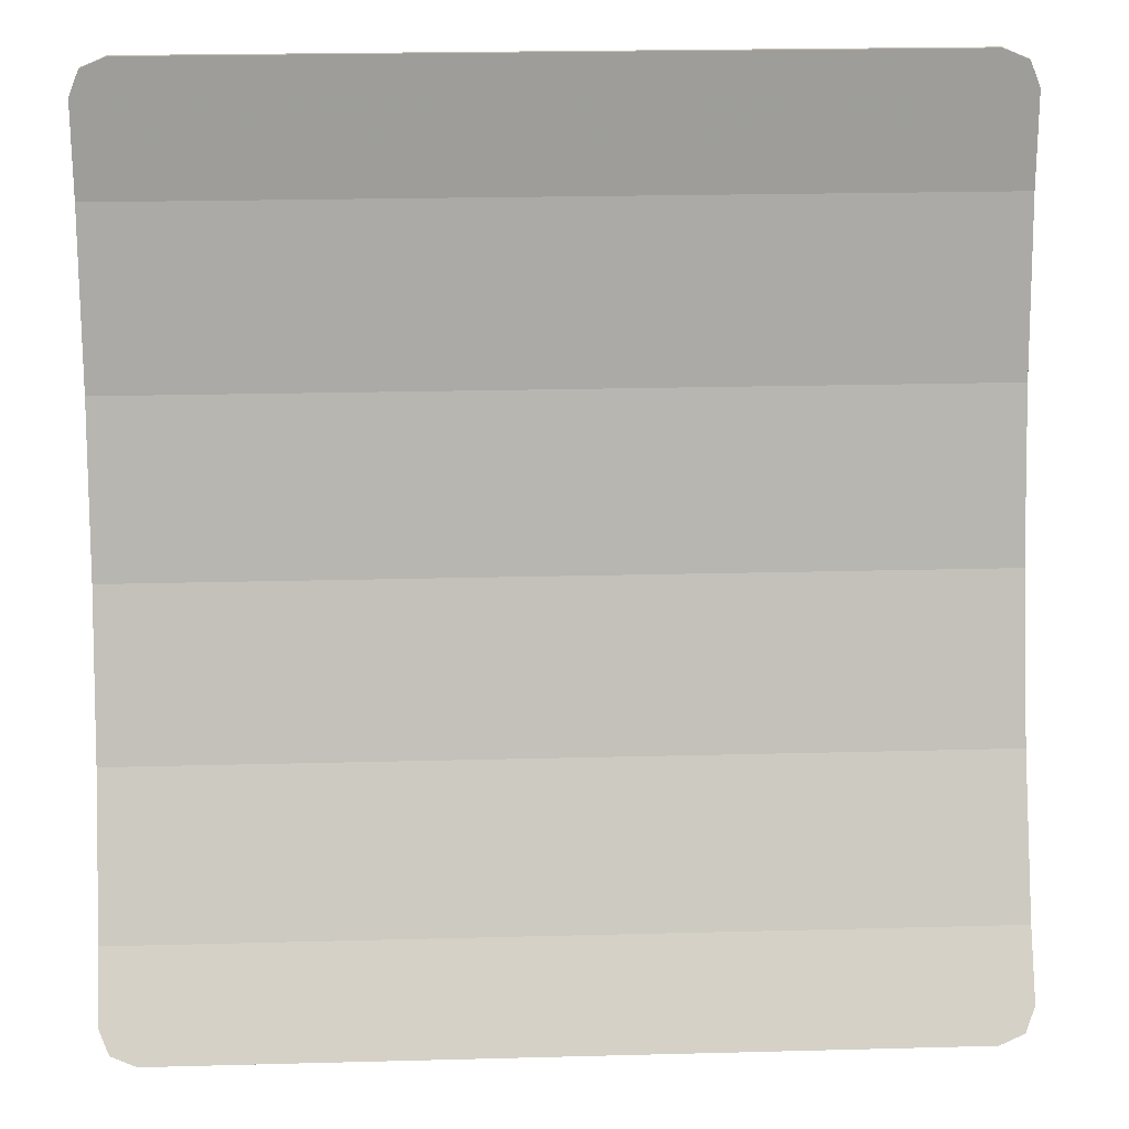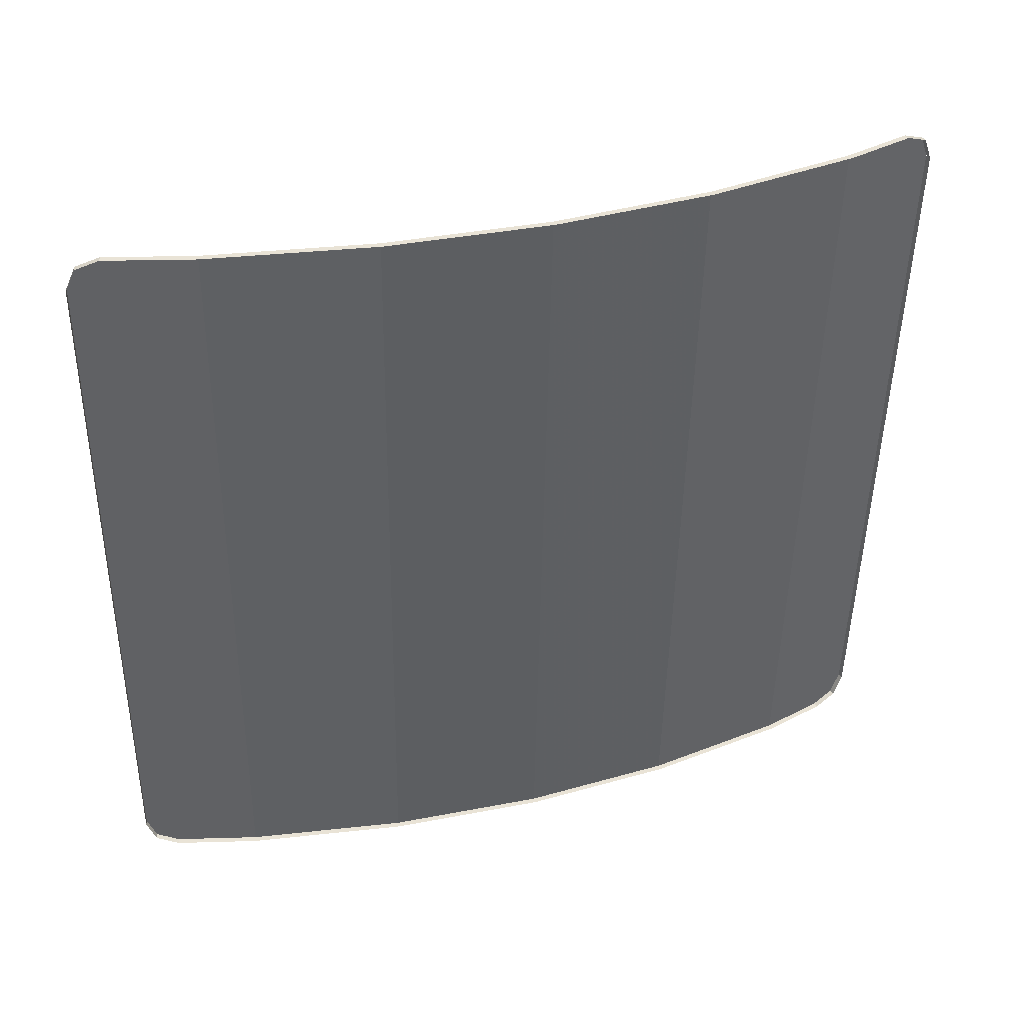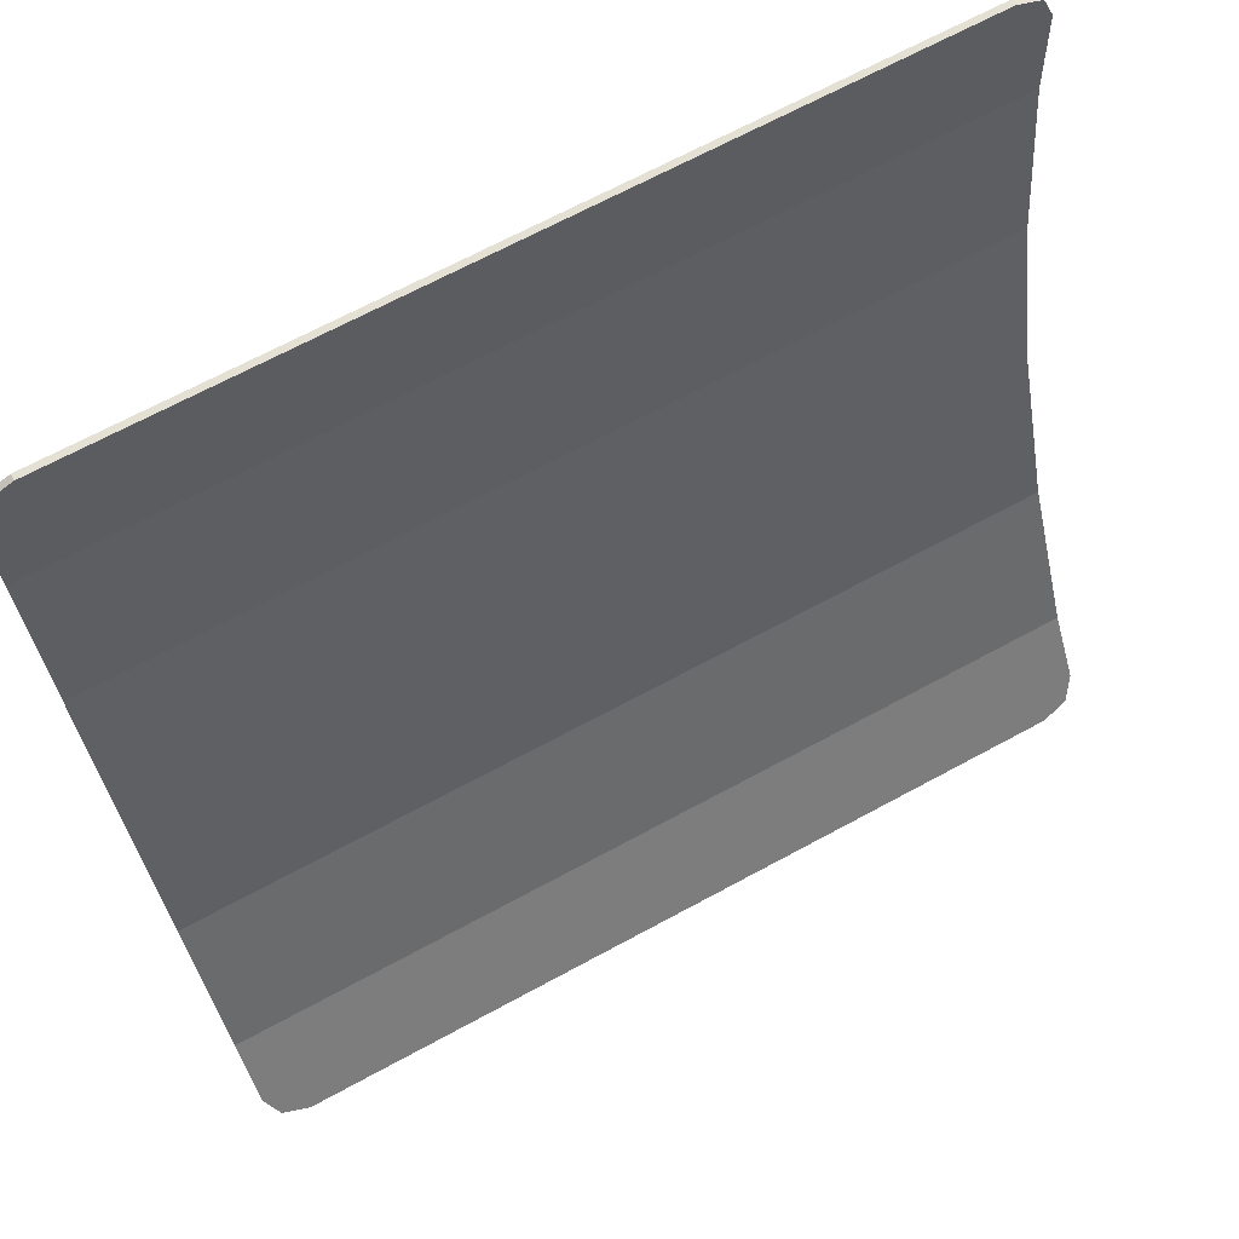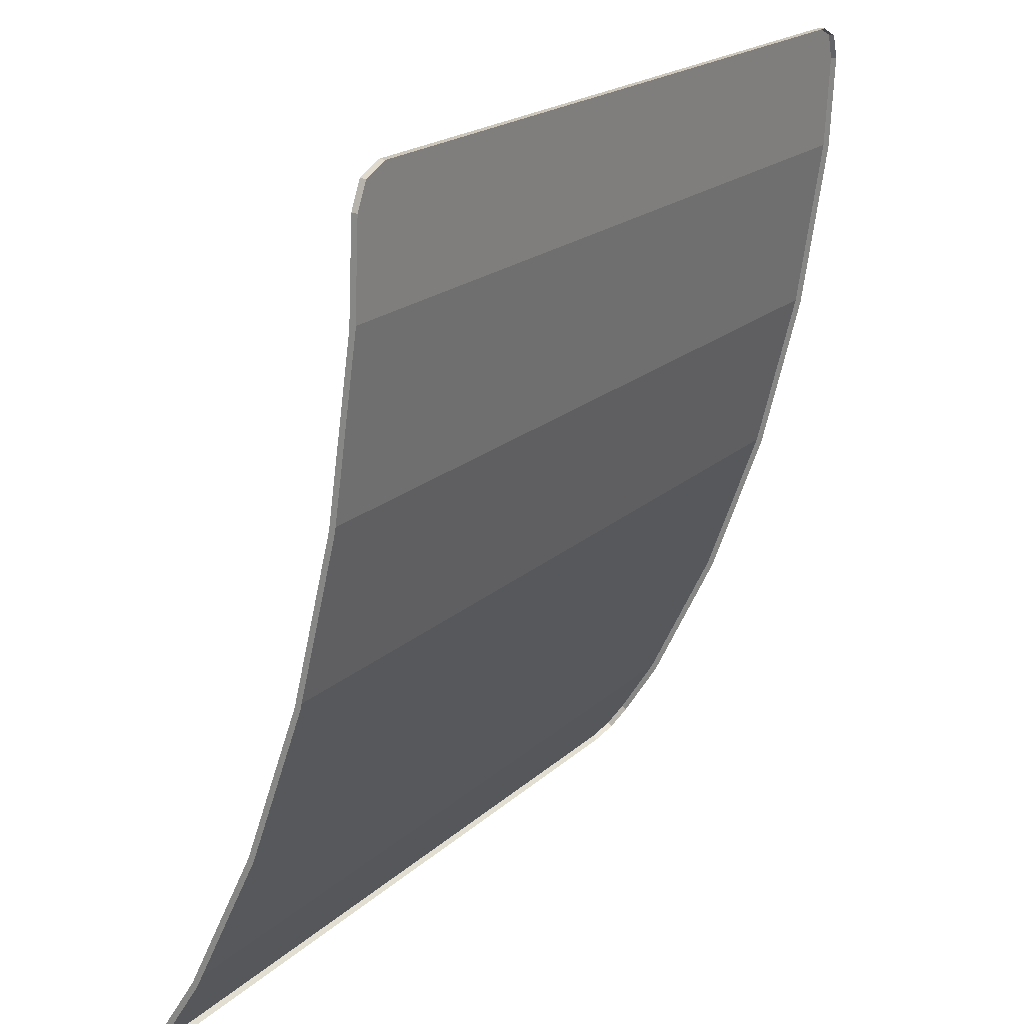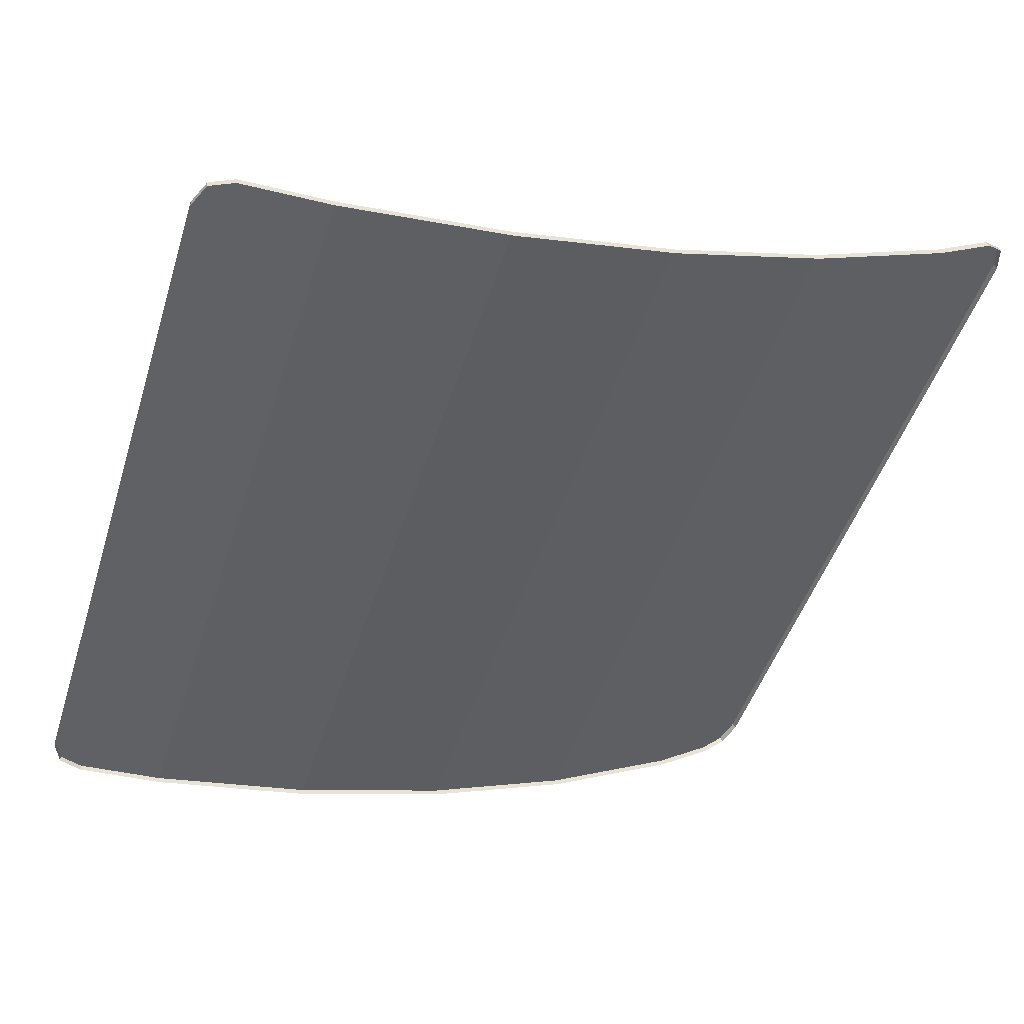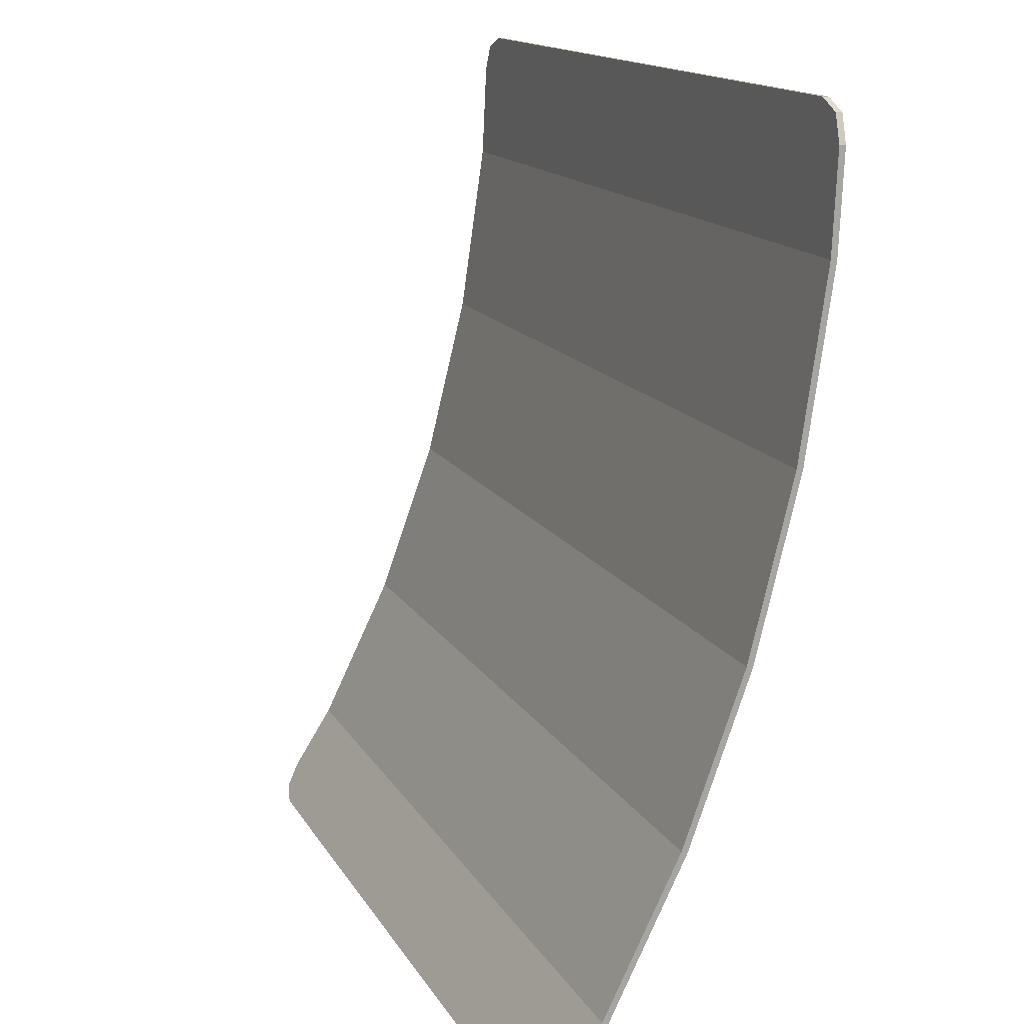
<metadata>
{"format":"obj","ext":"obj","renderer":"f3d","projection":"perspective","resolution":1024,"background":"white","views":[{"elev":22.6,"azim":177.4,"up":"+Z"},{"elev":-48.3,"azim":89.1,"up":"+Y"},{"elev":67.7,"azim":151.4,"up":"+Z"},{"elev":19.8,"azim":-57.8,"up":"+Z"},{"elev":-47.6,"azim":72.7,"up":"+Y"},{"elev":14.6,"azim":-109.9,"up":"+Z"}]}
</metadata>
<code>
v -0.9 -0.7918 0.8252
v -0.878 -0.7943 0.8782
v -0.825 -0.7953 0.9001
v 0.9 -0.7918 0.8252
v 0.878 -0.7943 0.8782
v 0.825 -0.7953 0.9001
v -0.878 -0.7943 0.8782
v -0.9 -0.7918 0.8252
v -0.9 -0.8043 0.8246
v -0.878 -0.8067 0.8776
v -0.825 -0.7953 0.9001
v -0.878 -0.7943 0.8782
v -0.878 -0.8067 0.8776
v -0.825 -0.8078 0.8995
v 0.878 -0.7943 0.8782
v 0.9 -0.7918 0.8252
v 0.9 -0.8043 0.8246
v 0.878 -0.8067 0.8776
v 0.825 -0.7953 0.9001
v 0.878 -0.7943 0.8782
v 0.878 -0.8067 0.8776
v 0.825 -0.8078 0.8995
v -0.9 -0.2938 -0.8522
v -0.878 -0.2654 -0.897
v -0.825 -0.2536 -0.9156
v 0.9 -0.2938 -0.8522
v 0.878 -0.2654 -0.897
v 0.825 -0.2536 -0.9156
v -0.878 -0.2654 -0.897
v -0.9 -0.2938 -0.8522
v -0.9 -0.3043 -0.8589
v -0.878 -0.2759 -0.9037
v -0.825 -0.2536 -0.9156
v -0.878 -0.2654 -0.897
v -0.878 -0.2759 -0.9037
v -0.825 -0.2641 -0.9223
v 0.878 -0.2654 -0.897
v 0.9 -0.2938 -0.8522
v 0.9 -0.3043 -0.8589
v 0.878 -0.2759 -0.9037
v 0.825 -0.2536 -0.9156
v 0.878 -0.2654 -0.897
v 0.878 -0.2759 -0.9037
v 0.825 -0.2641 -0.9223
v -0.825 -0.7953 0.9001
v 0.825 -0.7953 0.9001
v 0.9 -0.7918 0.8252
v -0.9 -0.7918 0.8252
v -0.9 -0.7918 0.8252
v 0.9 -0.7918 0.8252
v 0.9 -0.7826 0.6308
v -0.9 -0.7826 0.6308
v -0.9 -0.7826 0.6308
v 0.9 -0.7826 0.6308
v 0.9 -0.7302 0.268
v -0.9 -0.7302 0.268
v -0.9 -0.7302 0.268
v 0.9 -0.7302 0.268
v 0.9 -0.6441 -0.0824
v -0.9 -0.6441 -0.0824
v -0.9 -0.6441 -0.0824
v 0.9 -0.6441 -0.0824
v 0.9 -0.5255 -0.4142
v -0.9 -0.5255 -0.4142
v -0.9 -0.5255 -0.4142
v 0.9 -0.5255 -0.4142
v 0.9 -0.3766 -0.7218
v -0.9 -0.3766 -0.7218
v -0.9 -0.3766 -0.7218
v 0.9 -0.3766 -0.7218
v 0.9 -0.2938 -0.8522
v -0.9 -0.2938 -0.8522
v -0.9 -0.2938 -0.8522
v 0.9 -0.2938 -0.8522
v 0.825 -0.2536 -0.9156
v -0.825 -0.2536 -0.9156
v -0.825 -0.7953 0.9001
v -0.825 -0.8078 0.8995
v 0.825 -0.8078 0.8995
v 0.825 -0.7953 0.9001
v -0.9 -0.7918 0.8252
v -0.9 -0.7826 0.6308
v -0.9 -0.7951 0.6296
v -0.9 -0.8043 0.8246
v 0.9 -0.7918 0.8252
v 0.9 -0.8043 0.8246
v 0.9 -0.7951 0.6296
v 0.9 -0.7826 0.6308
v -0.9 -0.7826 0.6308
v -0.9 -0.7302 0.268
v -0.9 -0.7425 0.2656
v -0.9 -0.7951 0.6296
v 0.9 -0.7826 0.6308
v 0.9 -0.7951 0.6296
v 0.9 -0.7425 0.2656
v 0.9 -0.7302 0.268
v -0.9 -0.7302 0.268
v -0.9 -0.6441 -0.0824
v -0.9 -0.6561 -0.086
v -0.9 -0.7425 0.2656
v 0.9 -0.7302 0.268
v 0.9 -0.7425 0.2656
v 0.9 -0.6561 -0.086
v 0.9 -0.6441 -0.0824
v -0.9 -0.6441 -0.0824
v -0.9 -0.5255 -0.4142
v -0.9 -0.537 -0.419
v -0.9 -0.6561 -0.086
v 0.9 -0.6441 -0.0824
v 0.9 -0.6561 -0.086
v 0.9 -0.537 -0.419
v 0.9 -0.5255 -0.4142
v -0.9 -0.5255 -0.4142
v -0.9 -0.3766 -0.7218
v -0.9 -0.3875 -0.7279
v -0.9 -0.537 -0.419
v 0.9 -0.5255 -0.4142
v 0.9 -0.537 -0.419
v 0.9 -0.3875 -0.7279
v 0.9 -0.3766 -0.7218
v -0.9 -0.3766 -0.7218
v -0.9 -0.2938 -0.8522
v -0.9 -0.3043 -0.8589
v -0.9 -0.3875 -0.7279
v 0.9 -0.3766 -0.7218
v 0.9 -0.3875 -0.7279
v 0.9 -0.3043 -0.8589
v 0.9 -0.2938 -0.8522
v -0.825 -0.2536 -0.9156
v 0.825 -0.2536 -0.9156
v 0.825 -0.2641 -0.9223
v -0.825 -0.2641 -0.9223
g mesh7288928
f 1 2 3
g mesh7288930
f 4 6 5
g mesh7288932
f 7 8 9
f 9 10 7
f 11 12 13
f 13 14 11
g mesh7288934
f 15 17 16
f 17 15 18
f 19 21 20
f 21 19 22
g mesh7288936
f 23 25 24
g mesh7288938
f 26 27 28
g mesh7288940
f 29 31 30
f 31 29 32
f 33 35 34
f 35 33 36
g mesh7288942
f 37 38 39
f 39 40 37
f 41 42 43
f 43 44 41
f 45 46 47
f 47 48 45
f 49 50 51
f 51 52 49
f 53 54 55
f 55 56 53
f 57 58 59
f 59 60 57
f 61 62 63
f 63 64 61
f 65 66 67
f 67 68 65
f 69 70 71
f 71 72 69
f 73 74 75
f 75 76 73
f 77 78 79
f 79 80 77
f 81 82 83
f 83 84 81
f 85 86 87
f 87 88 85
f 89 90 91
f 91 92 89
f 93 94 95
f 95 96 93
f 97 98 99
f 99 100 97
f 101 102 103
f 103 104 101
f 105 106 107
f 107 108 105
f 109 110 111
f 111 112 109
f 113 114 115
f 115 116 113
f 117 118 119
f 119 120 117
f 121 122 123
f 123 124 121
f 125 126 127
f 127 128 125
f 129 130 131
f 131 132 129

</code>
